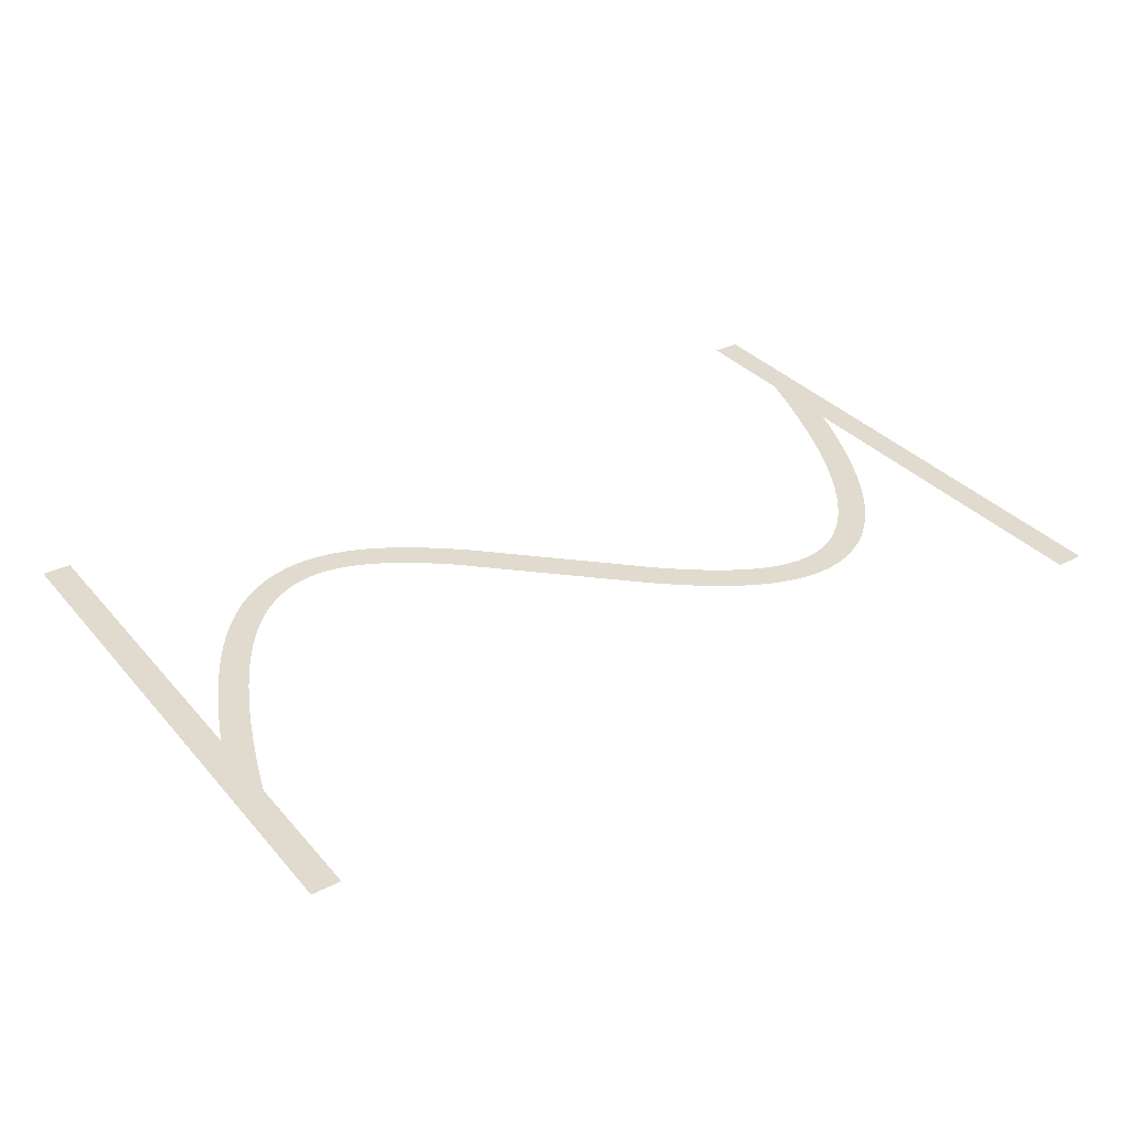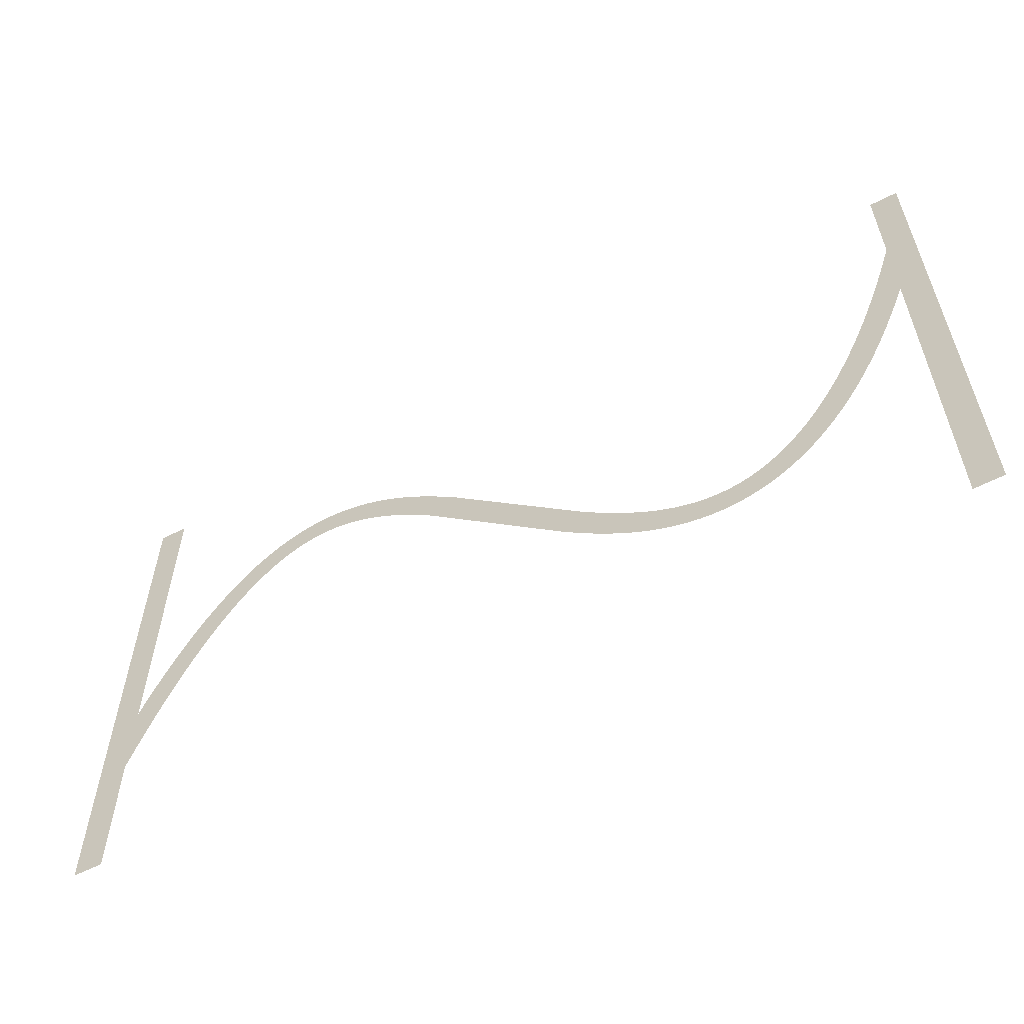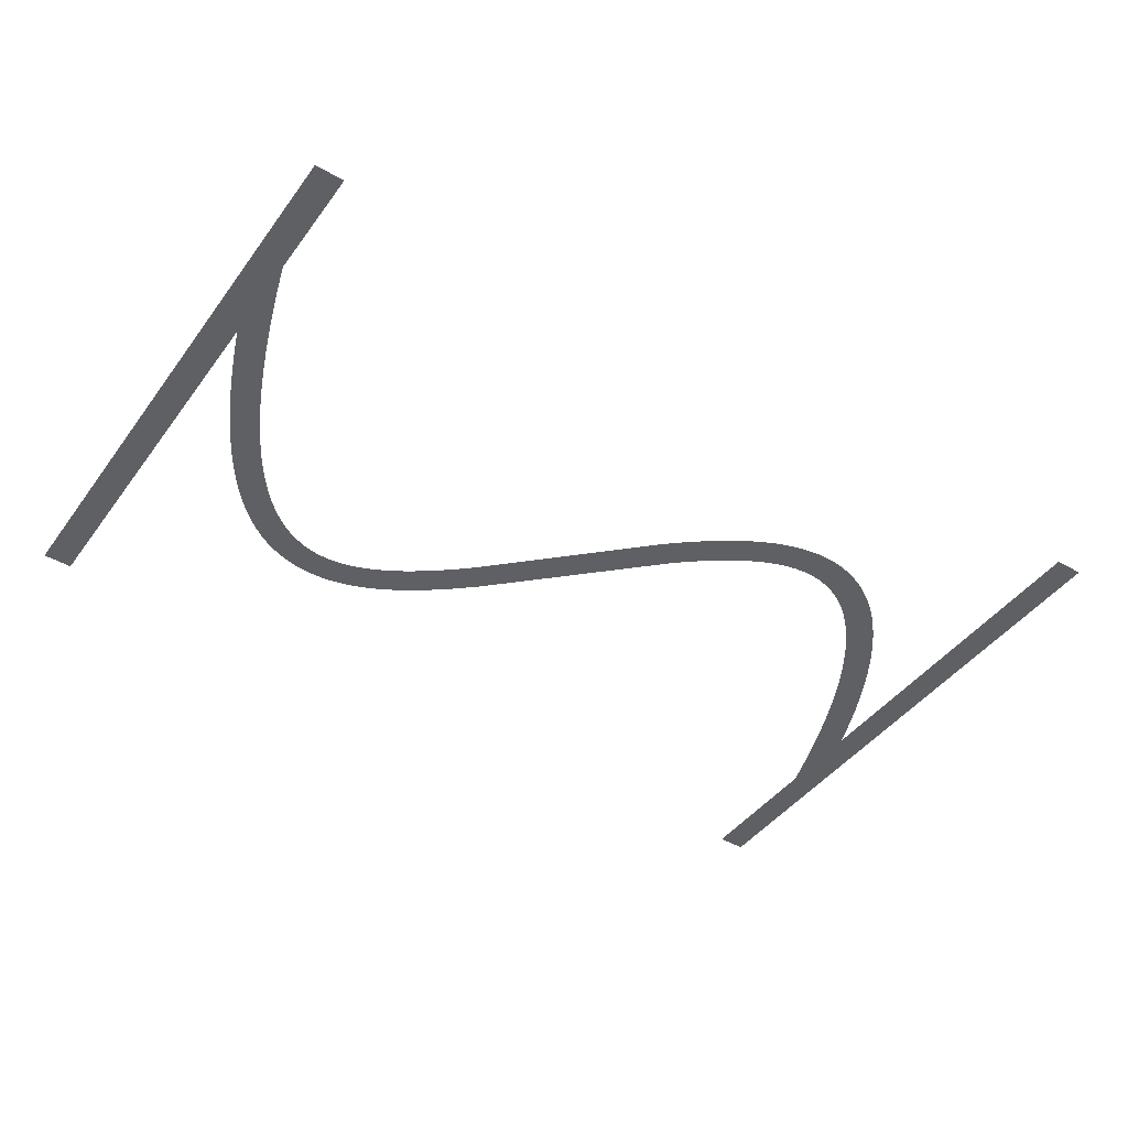
<metadata>
{"format":"obj","ext":"obj","renderer":"f3d","projection":"perspective","resolution":1024,"background":"white","views":[{"elev":33.7,"azim":-34.3,"up":"+Z"},{"elev":-58.5,"azim":28.0,"up":"+Y"},{"elev":-44.3,"azim":146.1,"up":"+Z"}]}
</metadata>
<code>
v 1.47 -3.179 21.4
v 2.095 -1.734 21.4
v 2.695 -0.4331 21.4
v 3.324 0.8395 21.4
v 3.924 1.974 21.4
v 4.524 3.027 21.4
v 4.556 3.081 21.4
v 5.156 4.056 21.4
v 5.791 5.006 21.4
v 6.391 5.829 21.4
v 6.429 5.878 21.4
v 7.029 6.628 21.4
v 7.671 7.355 21.4
v 8.315 8.009 21.4
v 8.963 8.593 21.4
v 9.612 9.109 21.4
v 10.26 9.559 21.4
v 10.92 9.943 21.4
v 10.97 9.972 21.4
v 11.57 10.26 21.4
v 11.63 10.29 21.4
v 12.23 10.53 21.4
v 12.29 10.55 21.4
v 12.95 10.74 21.4
v 13.61 10.88 21.4
v 13.67 10.89 21.4
v 14.27 10.97 21.4
v 14.34 10.97 21.4
v 15 11 21.4
v 15.66 10.97 21.4
v 15.73 10.97 21.4
v 16.33 10.9 21.4
v 16.39 10.89 21.4
v 16.99 10.77 21.4
v 17.05 10.76 21.4
v 17.65 10.61 21.4
v 17.71 10.59 21.4
v 18.31 10.39 21.4
v 18.37 10.37 21.4
v 18.97 10.13 21.4
v 19.03 10.11 21.4
v 19.63 9.839 21.4
v 20.28 9.504 21.4
v 20.88 9.166 21.4
v 20.94 9.134 21.4
v 21.54 8.764 21.4
v 22.19 8.331 21.4
v 22.79 7.906 21.4
v 23.39 7.456 21.4
v 24.04 6.945 21.4
v 24.64 6.45 21.4
v 25.24 5.937 21.4
v 25.88 5.365 21.4
v 35.48 -3.907 21.4
v 36.04 -4.4 21.4
v 36.64 -4.91 21.4
v 37.24 -5.404 21.4
v 37.8 -5.85 21.4
v 38.39 -6.288 21.4
v 38.97 -6.7 21.4
v 39.54 -7.076 21.4
v 40.11 -7.427 21.4
v 40.68 -7.752 21.4
v 41.23 -8.029 21.4
v 41.79 -8.283 21.4
v 42.34 -8.498 21.4
v 42.88 -8.677 21.4
v 43.42 -8.816 21.4
v 43.95 -8.918 21.4
v 44.48 -8.979 21.4
v 45 -8.999 21.4
v 45.52 -8.979 21.4
v 46.04 -8.914 21.4
v 46.55 -8.805 21.4
v 47.07 -8.651 21.4
v 47.6 -8.443 21.4
v 48.13 -8.184 21.4
v 48.66 -7.872 21.4
v 49.2 -7.498 21.4
v 49.75 -7.06 21.4
v 50.31 -6.557 21.4
v 50.87 -5.986 21.4
v 51.43 -5.353 21.4
v 52 -4.636 21.4
v 52.58 -3.84 21.4
v 53.16 -2.984 21.4
v 53.74 -2.035 21.4
v 54.32 -1.01 21.4
v 54.91 0.09866 21.4
v 55.5 1.285 21.4
v 56.09 2.585 21.4
v 56.67 3.916 21.4
v 57.27 5.391 21.4
v 57.87 6.958 21.4
v 58.45 8.562 21.4
v 59.05 10.31 21.4
v 59.65 12.16 21.4
v 59.67 12.21 21.4
v 59.67 20 21.4
v 61.67 20 21.4
v 61.67 -20 21.4
v 59.67 -20 21.4
v 59.67 6.057 21.4
v 59.13 4.655 21.4
v 58.53 3.179 21.4
v 57.9 1.734 21.4
v 57.3 0.4331 21.4
v 56.68 -0.8395 21.4
v 56.08 -1.974 21.4
v 55.48 -3.027 21.4
v 55.44 -3.081 21.4
v 54.84 -4.056 21.4
v 54.21 -5.006 21.4
v 53.61 -5.829 21.4
v 53.57 -5.878 21.4
v 52.97 -6.628 21.4
v 52.33 -7.355 21.4
v 51.68 -8.009 21.4
v 51.04 -8.593 21.4
v 50.39 -9.109 21.4
v 49.74 -9.559 21.4
v 49.08 -9.943 21.4
v 49.03 -9.972 21.4
v 48.43 -10.26 21.4
v 48.37 -10.29 21.4
v 47.77 -10.53 21.4
v 47.71 -10.55 21.4
v 47.05 -10.74 21.4
v 46.39 -10.88 21.4
v 46.33 -10.89 21.4
v 45.73 -10.97 21.4
v 45.66 -10.97 21.4
v 45 -11 21.4
v 44.34 -10.97 21.4
v 44.27 -10.97 21.4
v 43.67 -10.9 21.4
v 43.61 -10.89 21.4
v 43.01 -10.77 21.4
v 42.95 -10.76 21.4
v 42.35 -10.61 21.4
v 42.29 -10.59 21.4
v 41.69 -10.39 21.4
v 41.63 -10.37 21.4
v 41.03 -10.13 21.4
v 40.97 -10.11 21.4
v 40.37 -9.839 21.4
v 39.72 -9.504 21.4
v 39.12 -9.166 21.4
v 39.06 -9.134 21.4
v 38.46 -8.764 21.4
v 37.81 -8.331 21.4
v 37.21 -7.906 21.4
v 36.61 -7.456 21.4
v 35.96 -6.945 21.4
v 35.36 -6.451 21.4
v 34.12 -5.365 21.4
v 23.96 4.4 21.4
v 23.36 4.909 21.4
v 22.76 5.404 21.4
v 22.2 5.85 21.4
v 21.61 6.288 21.4
v 21.03 6.7 21.4
v 20.46 7.076 21.4
v 19.89 7.427 21.4
v 19.32 7.752 21.4
v 18.77 8.029 21.4
v 18.21 8.283 21.4
v 17.66 8.498 21.4
v 17.12 8.677 21.4
v 16.58 8.816 21.4
v 16.05 8.918 21.4
v 15.52 8.979 21.4
v 15 8.999 21.4
v 14.48 8.979 21.4
v 13.96 8.914 21.4
v 13.45 8.805 21.4
v 12.93 8.651 21.4
v 12.4 8.443 21.4
v 11.87 8.184 21.4
v 11.34 7.872 21.4
v 10.8 7.498 21.4
v 10.25 7.06 21.4
v 9.691 6.557 21.4
v 9.129 5.986 21.4
v 8.57 5.353 21.4
v 7.997 4.636 21.4
v 7.416 3.84 21.4
v 6.844 2.984 21.4
v 6.26 2.035 21.4
v 5.676 1.01 21.4
v 5.09 -0.09868 21.4
v 4.505 -1.285 21.4
v 3.905 -2.585 21.4
v 3.33 -3.915 21.4
v 2.73 -5.391 21.4
v 2.13 -6.958 21.4
v 1.549 -8.562 21.4
v 1 -10.17 21.4
v 1 -20 21.4
v -1 -20 21.4
v -1 20 21.4
v 1 20 21.4
v 1 -4.336 21.4
f 169 168 38
f 27 26 175
f 176 25 24
f 32 31 171
f 171 31 172
f 34 33 170
f 172 30 173
f 169 38 37
f 36 170 169
f 34 170 35
f 174 173 28
f 39 167 40
f 40 167 41
f 42 41 166
f 43 42 166
f 175 25 176
f 166 165 43
f 43 165 44
f 176 24 23
f 45 44 164
f 163 45 164
f 45 163 46
f 46 163 162
f 47 46 162
f 19 178 20
f 162 161 47
f 19 179 178
f 48 47 161
f 49 48 161
f 161 160 49
f 16 181 180
f 50 49 160
f 16 15 181
f 160 159 50
f 182 15 14
f 158 50 159
f 13 183 14
f 50 158 51
f 13 184 183
f 52 51 158
f 158 157 52
f 186 185 11
f 53 52 157
f 10 186 11
f 186 9 187
f 188 187 8
f 7 6 189
f 56 55 155
f 60 59 151
f 61 150 149
f 62 148 63
f 147 146 64
f 145 144 65
f 143 142 66
f 141 140 67
f 67 140 68
f 68 139 138
f 69 137 136
f 70 135 134
f 71 133 132
f 72 131 73
f 73 130 129
f 74 129 128
f 75 127 126
f 71 134 133
f 125 76 126
f 125 124 76
f 76 123 77
f 77 122 78
f 78 121 120
f 79 78 120
f 80 79 119
f 81 80 118
f 82 117 83
f 83 116 115
f 84 115 114
f 85 113 112
f 86 112 111
f 87 111 110
f 107 90 89
f 106 90 107
f 105 92 91
f 105 93 92
f 105 104 93
f 93 104 103
f 94 93 103
f 95 94 103
f 96 95 103
f 97 103 98
f 97 96 103
f 99 98 100
f 100 103 101
f 70 69 135
f 194 203 195
f 98 103 100
f 105 91 106
f 91 90 106
f 107 89 108
f 108 88 109
f 88 87 110
f 101 103 102
f 108 89 88
f 109 88 110
f 87 86 111
f 86 85 112
f 85 84 113
f 113 84 114
f 84 83 115
f 83 117 116
f 82 81 117
f 117 81 118
f 118 80 119
f 119 79 120
f 78 122 121
f 77 123 122
f 76 124 123
f 126 76 75
f 127 75 74
f 128 127 74
f 129 74 73
f 130 73 131
f 131 72 132
f 132 72 71
f 71 70 134
f 69 136 135
f 68 137 69
f 68 138 137
f 140 139 68
f 141 67 142
f 142 67 66
f 143 66 65
f 144 143 65
f 145 65 64
f 146 145 64
f 147 64 63
f 148 147 63
f 149 148 62
f 61 149 62
f 60 150 61
f 60 151 150
f 59 152 151
f 59 153 152
f 59 58 153
f 153 58 154
f 154 58 57
f 56 154 57
f 56 155 154
f 55 156 155
f 55 54 156
f 3 191 4
f 156 54 53
f 4 190 5
f 157 156 53
f 164 44 165
f 166 41 167
f 8 187 9
f 167 39 168
f 168 39 38
f 169 37 36
f 36 35 170
f 170 33 171
f 171 33 32
f 172 31 30
f 173 30 29
f 28 173 29
f 27 175 174
f 27 174 28
f 26 25 175
f 177 176 23
f 22 177 23
f 22 21 178
f 22 178 177
f 178 21 20
f 19 18 179
f 180 18 17
f 179 18 180
f 16 180 17
f 181 15 182
f 183 182 14
f 13 185 184
f 185 12 11
f 13 12 185
f 10 9 186
f 188 8 7
f 189 188 7
f 190 189 6
f 5 190 6
f 4 191 190
f 3 192 191
f 3 2 192
f 192 2 193
f 193 2 1
f 194 193 1
f 203 194 1
f 195 203 196
f 196 203 197
f 197 203 198
f 198 203 200
f 199 198 200
f 200 203 201
f 201 203 202

</code>
